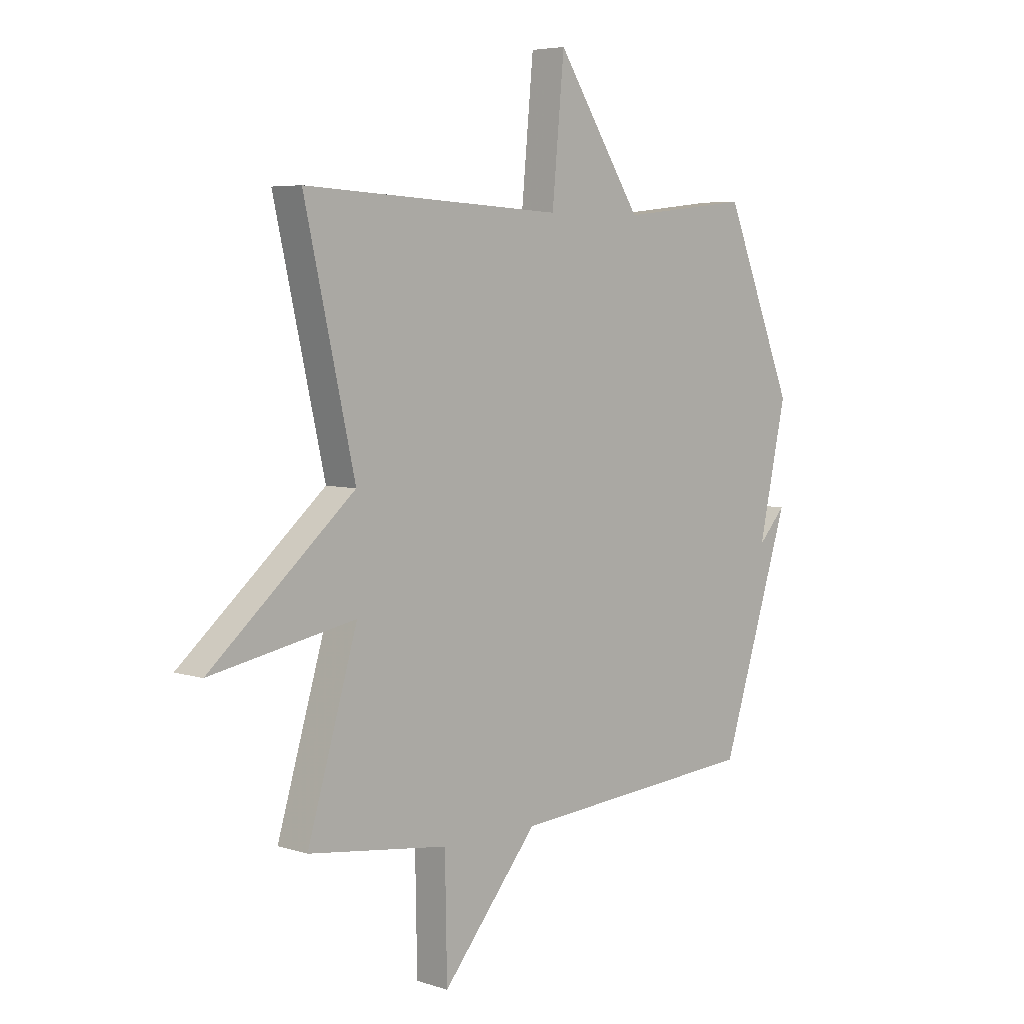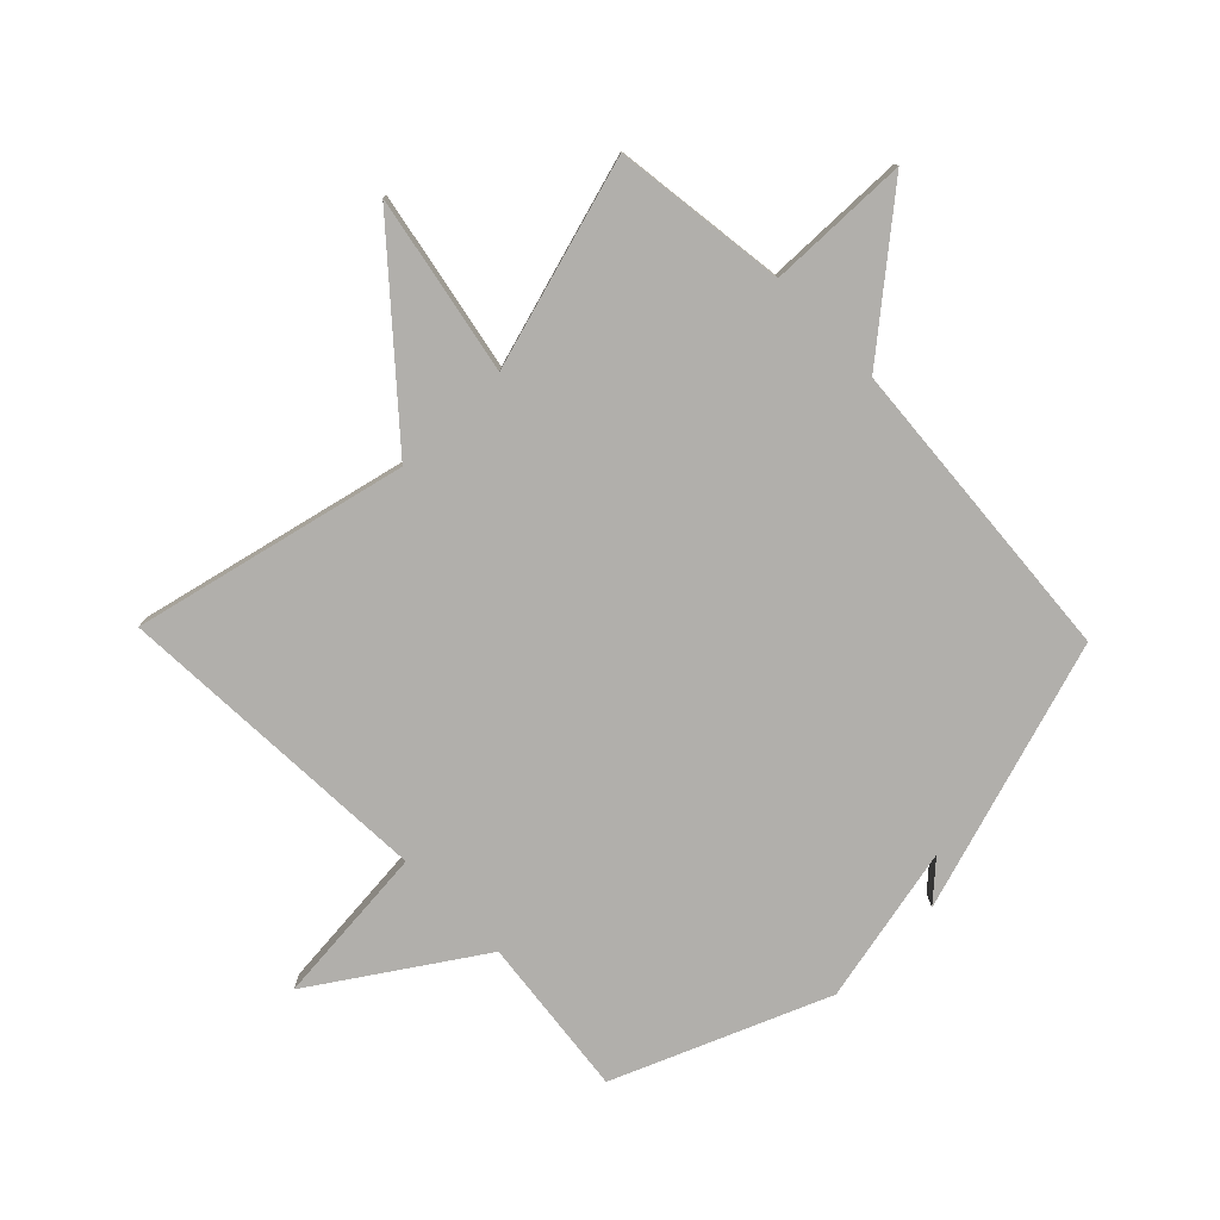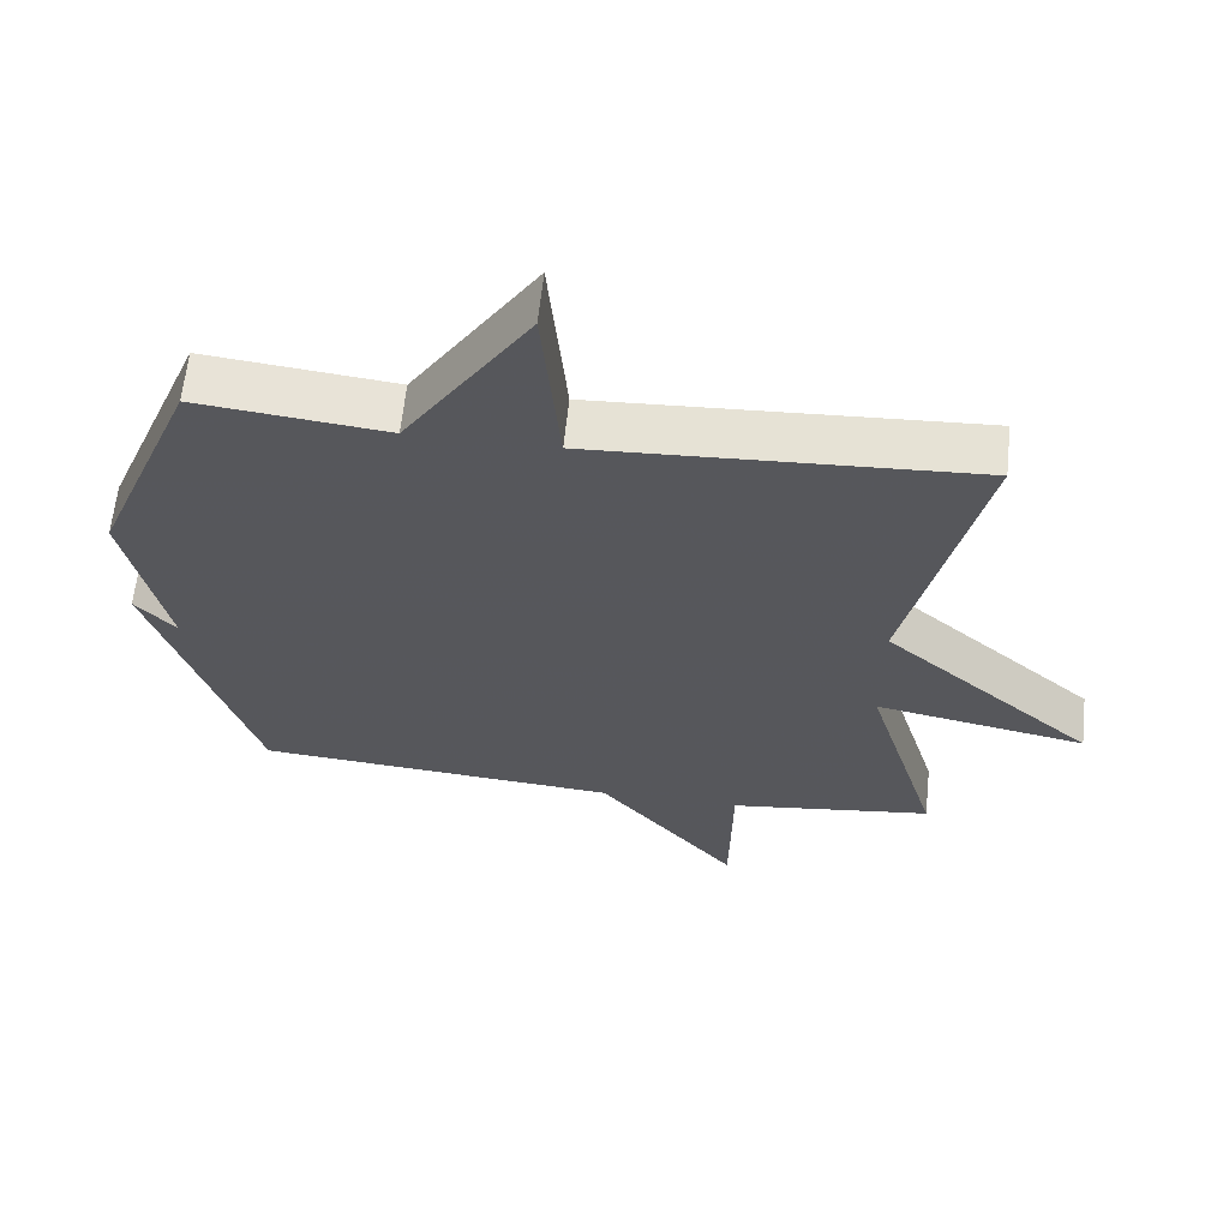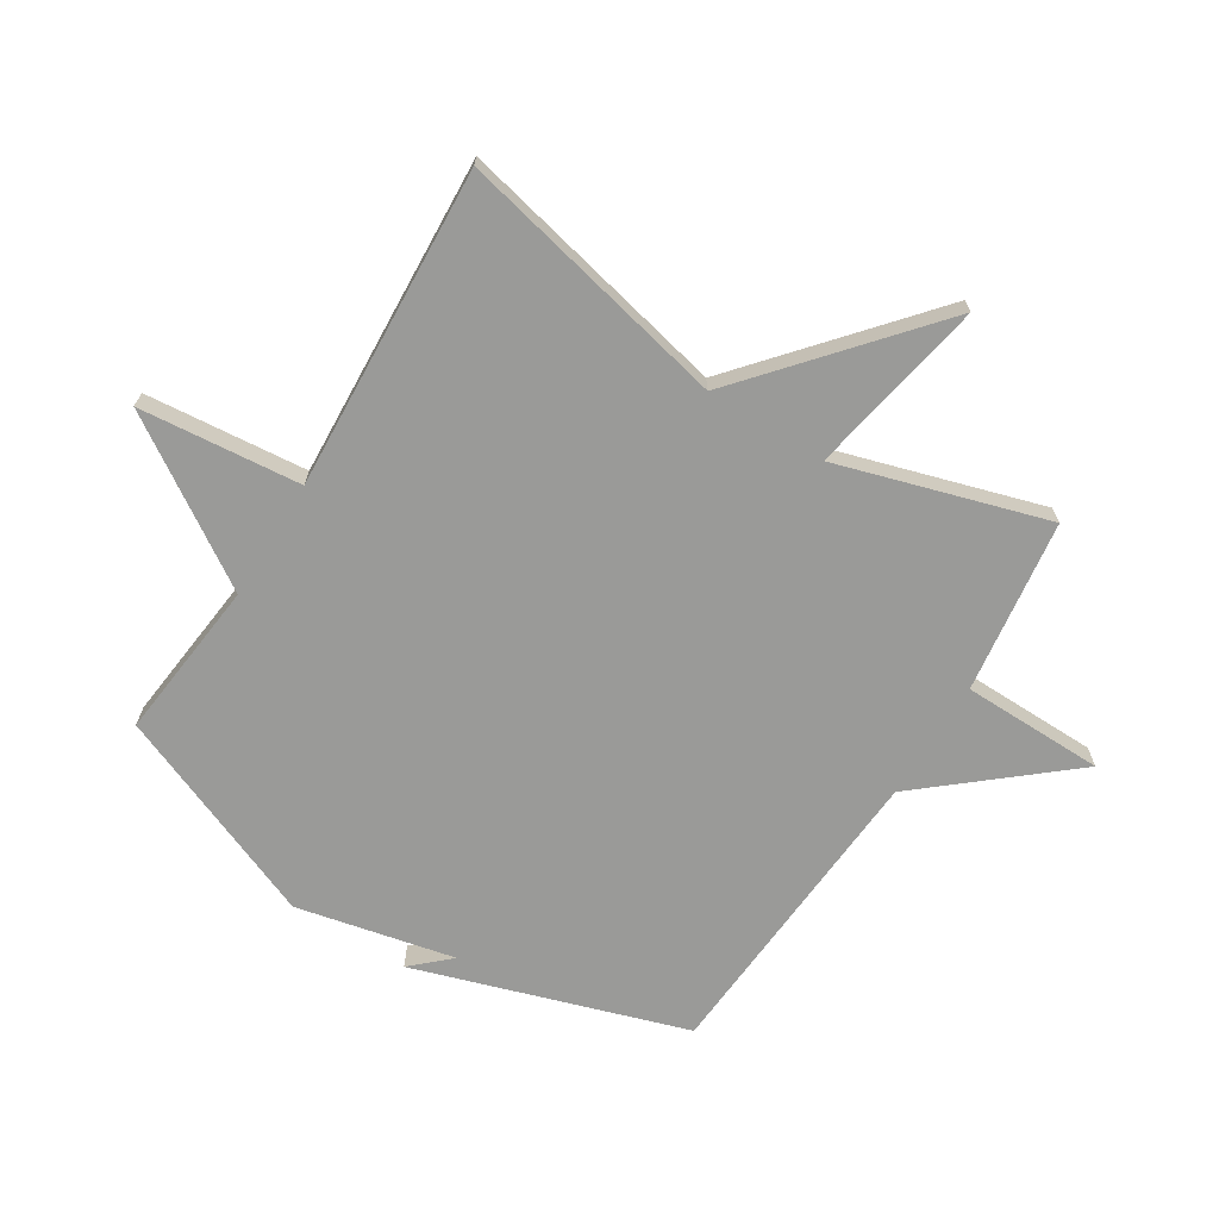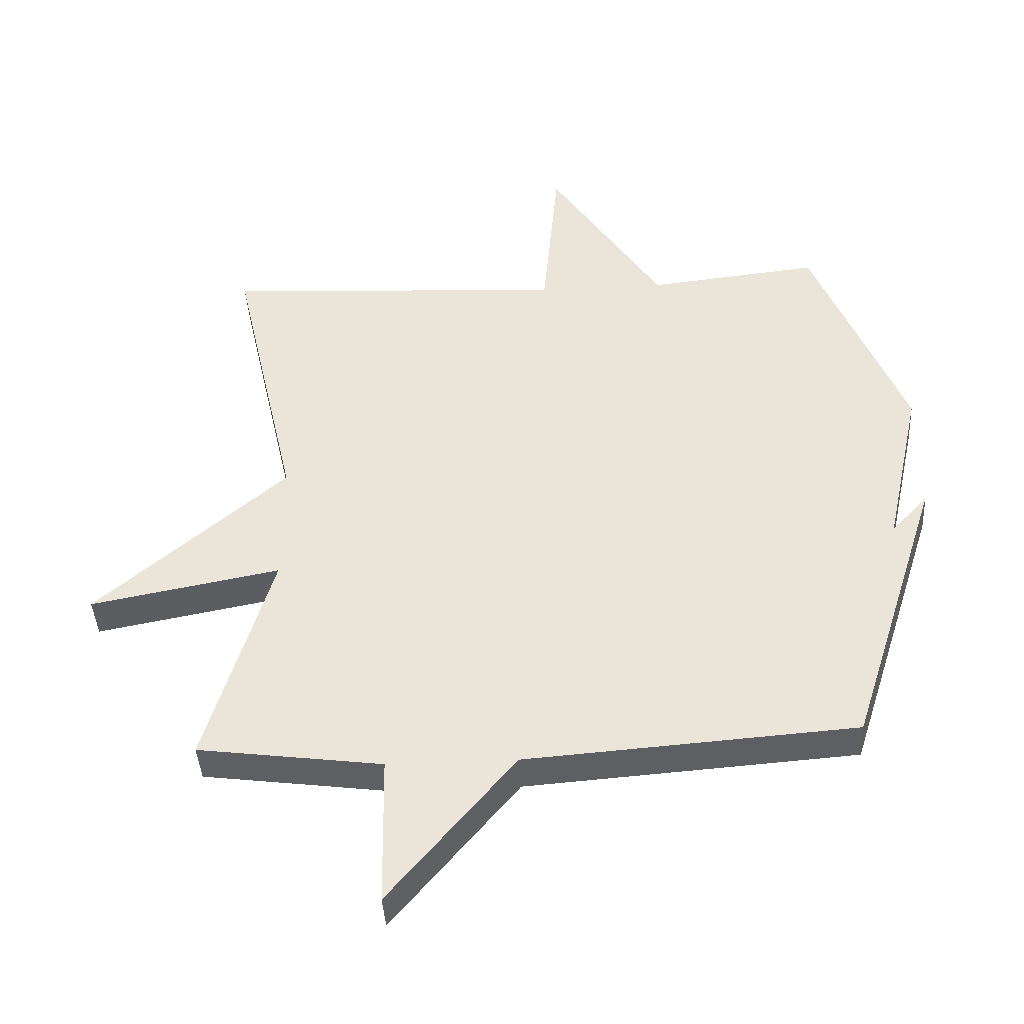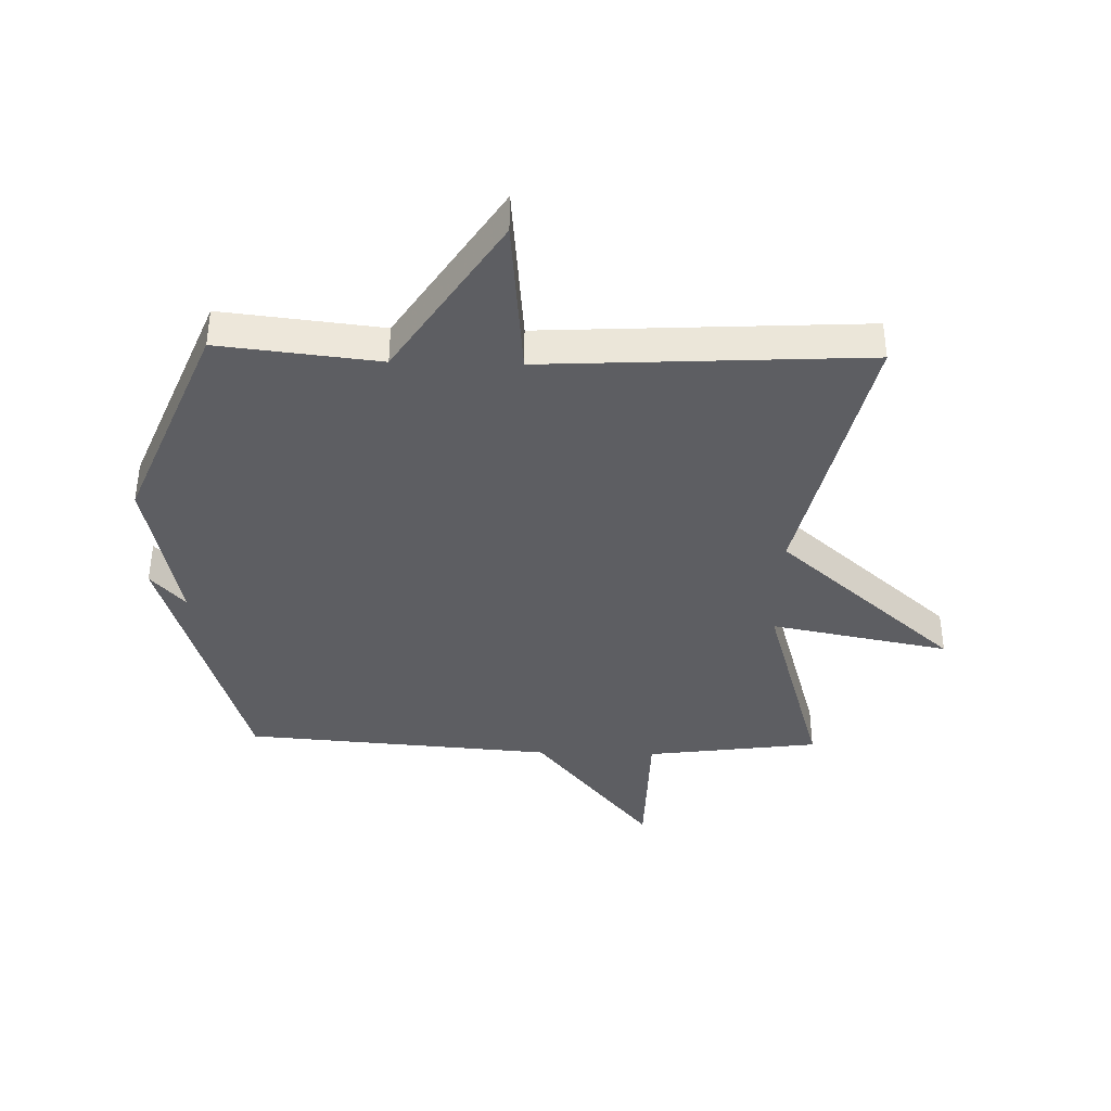
<metadata>
{"format":"obj","ext":"obj","renderer":"f3d","projection":"perspective","resolution":1024,"background":"white","views":[{"elev":5.5,"azim":134.6,"up":"+Z"},{"elev":-78.3,"azim":134.1,"up":"+Y"},{"elev":62.3,"azim":6.0,"up":"+Z"},{"elev":-69.2,"azim":58.2,"up":"+Y"},{"elev":-41.3,"azim":-176.7,"up":"+Z"},{"elev":-39.2,"azim":-1.5,"up":"+Y"}]}
</metadata>
<code>
v 0.5 0.07 -0.5
v 0.213 0.07 -0.538
v 0.209 0.07 -0.773
v 0.013 0.07 -0.538
v -0.5 0.07 -0.5
v -0.643 0.07 -0.052
v -0.586 0.07 -0.114
v -0.643 0.07 0.148
v -0.5 0.07 0.5
v -0.234 0.07 0.471
v -0.059 0.07 0.739
v -0.034 0.07 0.471
v 0.5 0.07 0.5
v 0.397 0.07 0.047
v 0.693 0.07 -0.209
v 0.397 0.07 -0.153
v 0.5 0 -0.5
v 0.213 0 -0.538
v 0.209 0 -0.773
v 0.013 0 -0.538
v -0.5 0 -0.5
v -0.643 0 -0.052
v -0.586 0 -0.114
v -0.643 0 0.148
v -0.5 0 0.5
v -0.234 0 0.471
v -0.059 0 0.739
v -0.034 0 0.471
v 0.5 0 0.5
v 0.397 0 0.047
v 0.693 0 -0.209
v 0.397 0 -0.153
f 14 15 16
f 12 13 14
f 12 14 16
f 10 11 12
f 16 1 2
f 12 16 2
f 10 12 2
f 9 10 2
f 8 9 2
f 7 8 2
f 5 6 7
f 4 5 7 2
f 2 3 4
f 32 31 30
f 30 29 28
f 32 30 28
f 28 27 26
f 18 17 32
f 18 32 28
f 18 28 26
f 18 26 25
f 18 25 24
f 18 24 23
f 23 22 21
f 18 23 21 20
f 20 19 18
f 1 17 18 2
f 2 18 19 3
f 3 19 20 4
f 4 20 21 5
f 5 21 22 6
f 6 22 23 7
f 7 23 24 8
f 8 24 25 9
f 9 25 26 10
f 10 26 27 11
f 11 27 28 12
f 12 28 29 13
f 13 29 30 14
f 14 30 31 15
f 15 31 32 16
f 16 32 17 1

</code>
